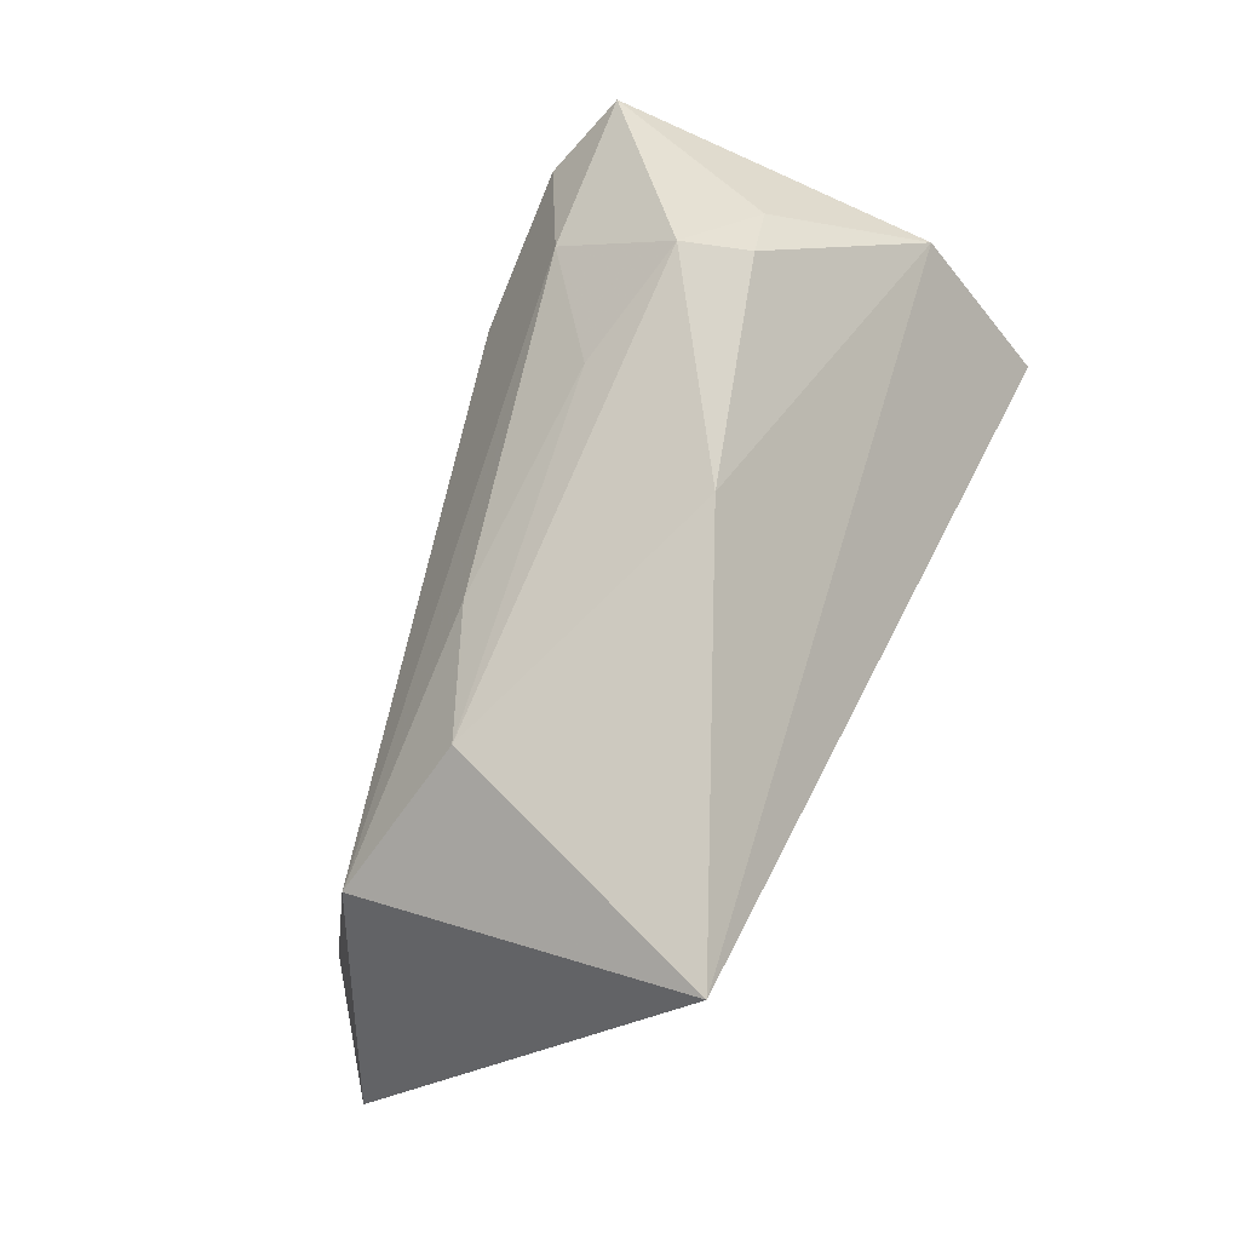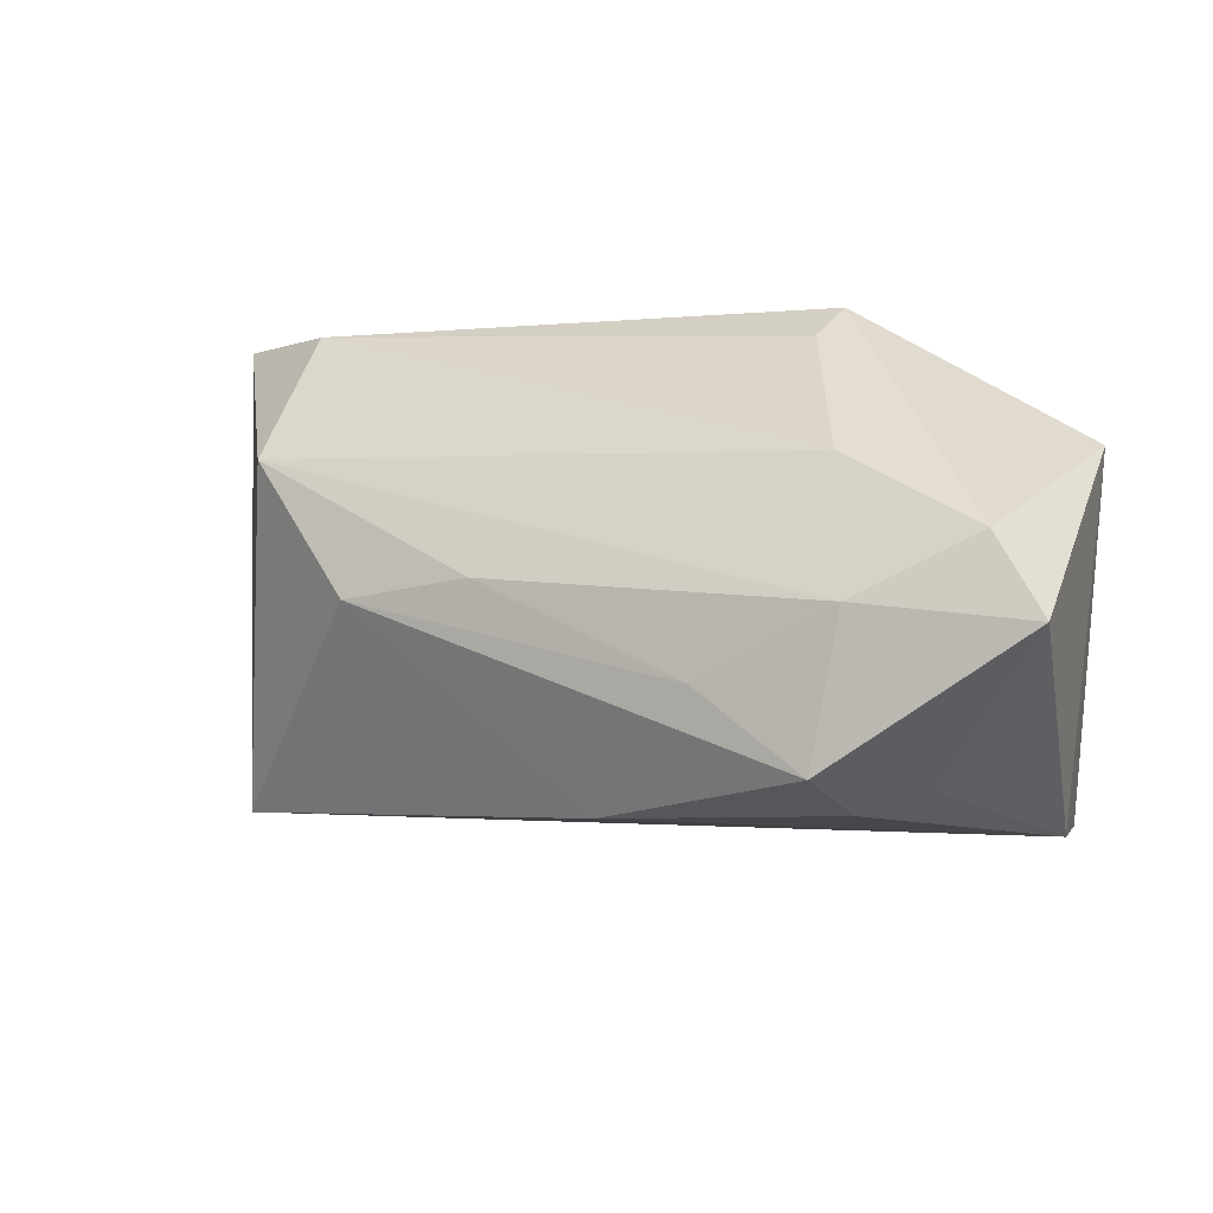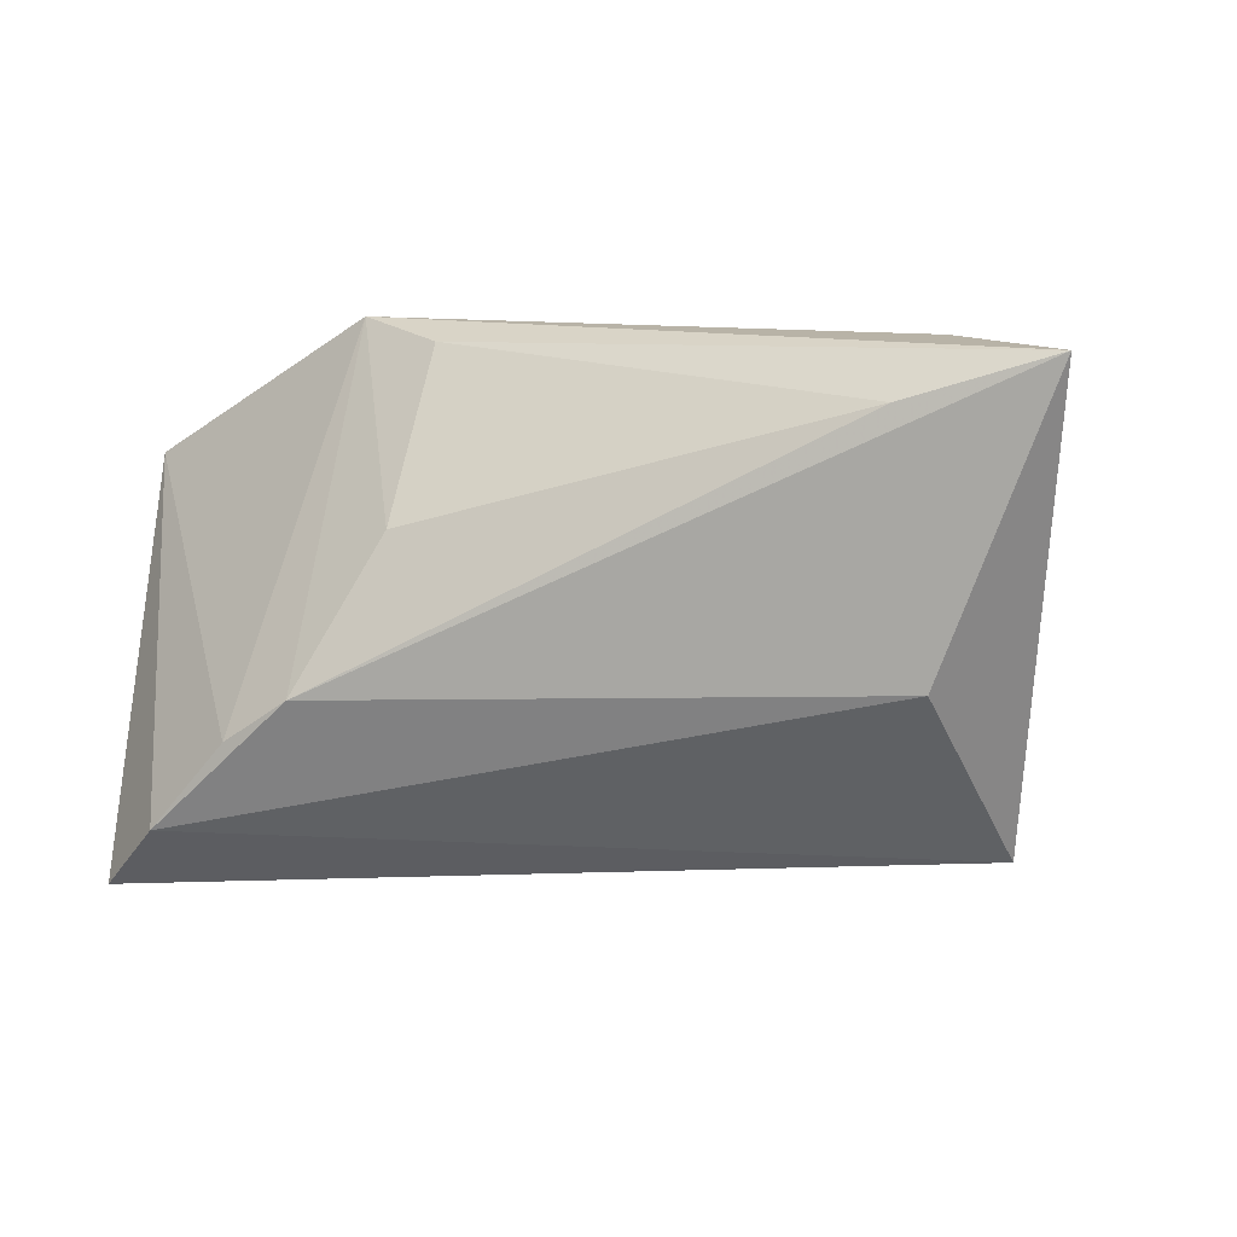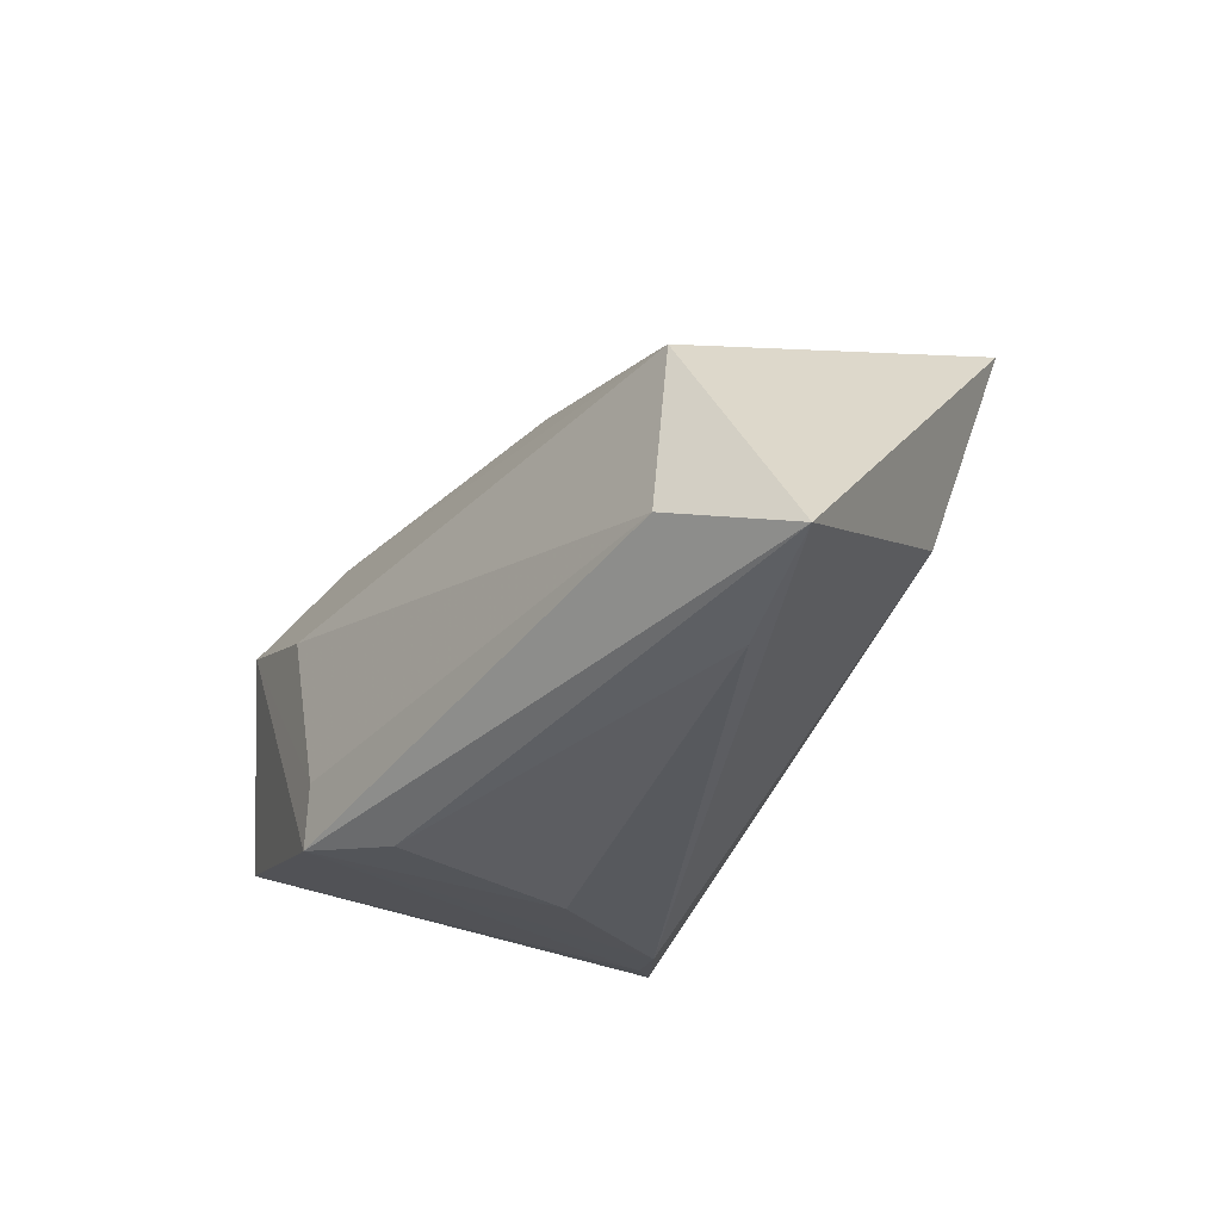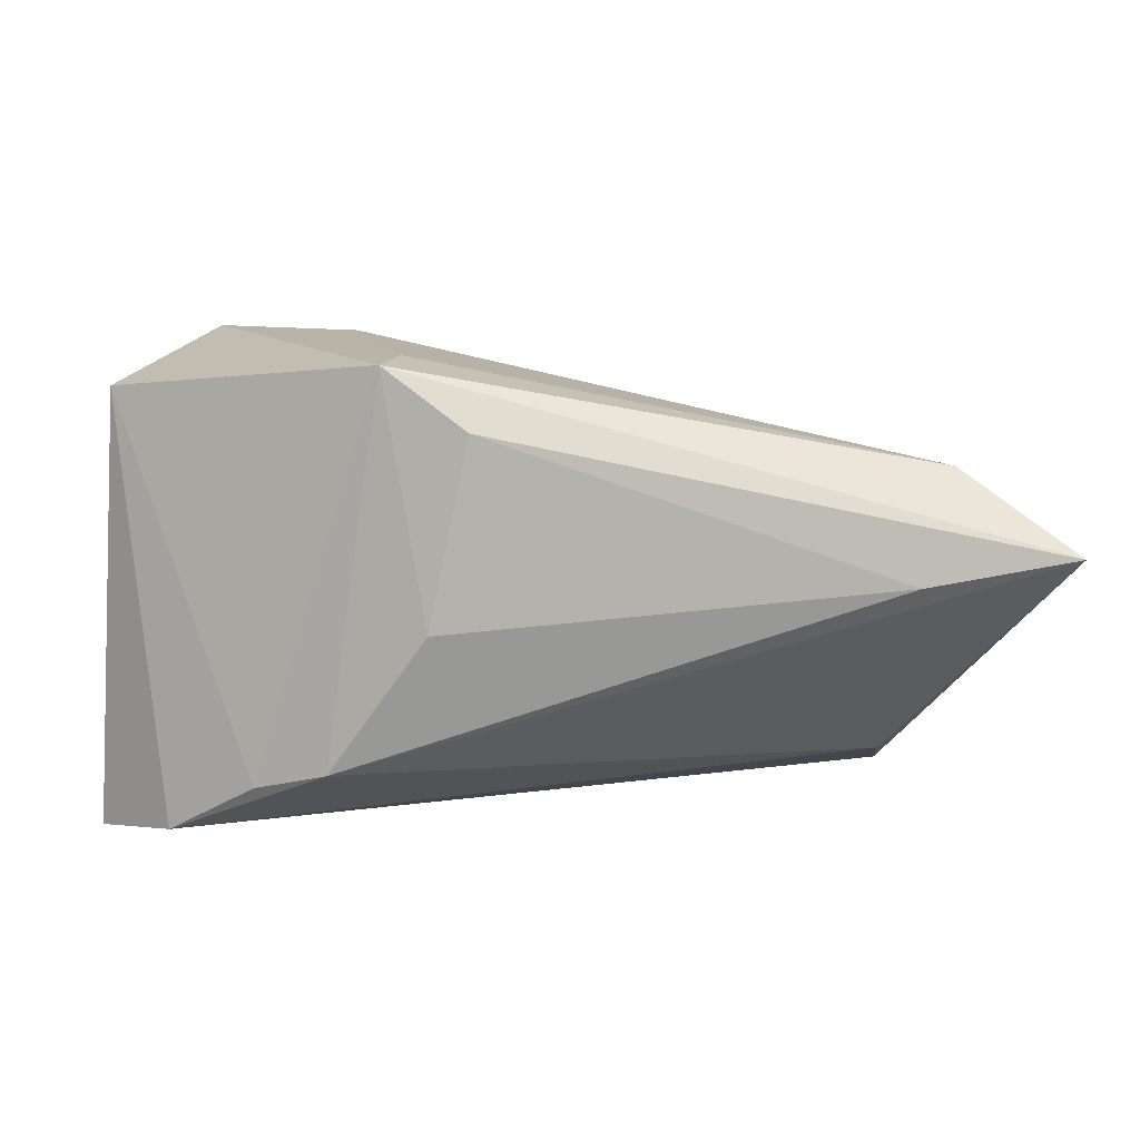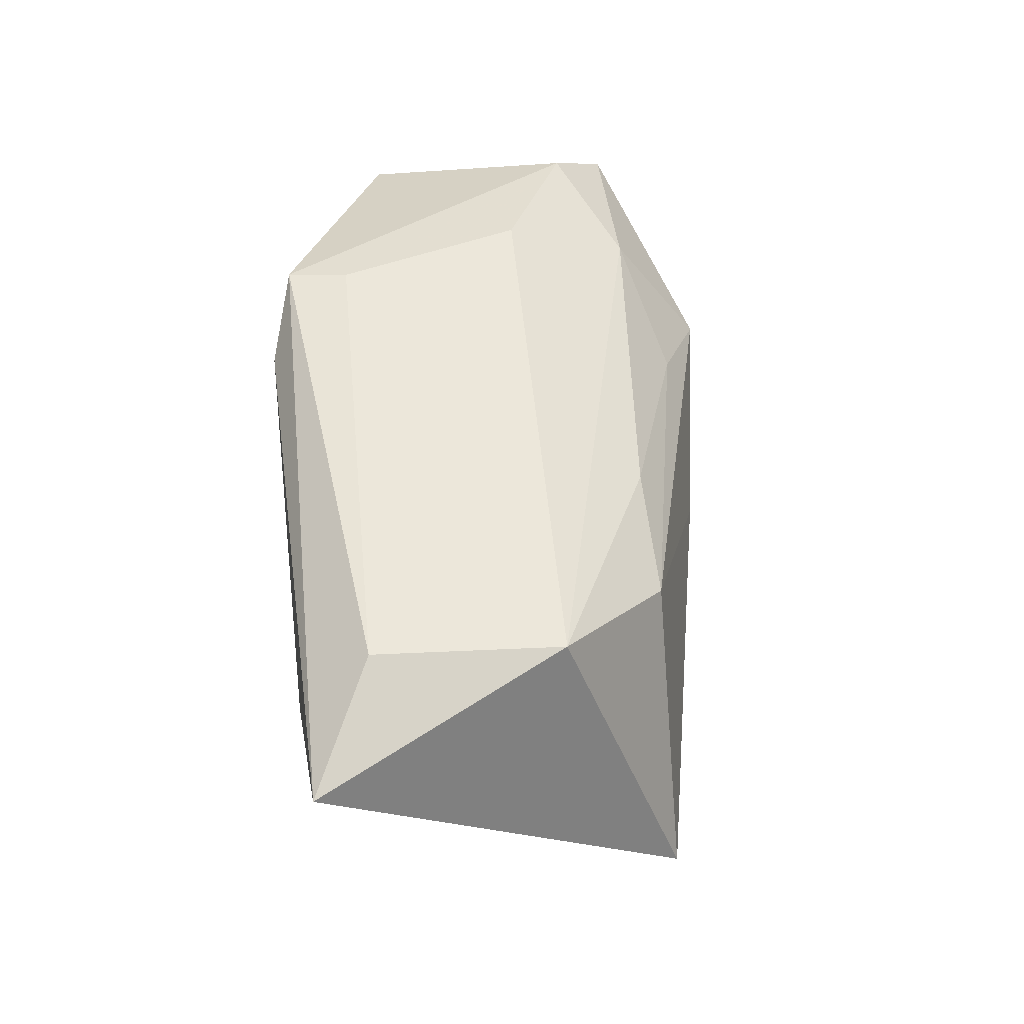
<metadata>
{"format":"obj","ext":"obj","renderer":"f3d","projection":"perspective","resolution":1024,"background":"white","views":[{"elev":66.0,"azim":115.1,"up":"+Y"},{"elev":38.3,"azim":-163.6,"up":"+Z"},{"elev":-26.6,"azim":18.0,"up":"+Z"},{"elev":-36.3,"azim":65.0,"up":"+Y"},{"elev":-79.6,"azim":0.1,"up":"+Y"},{"elev":38.9,"azim":82.6,"up":"+Z"}]}
</metadata>
<code>
v -0.04451 0.02336 0.02443
v -0.01893 0.006861 0.02925
v -0.008532 -0.02726 -0.001912
v 0.04579 -0.02726 0.003341
v -0.02911 -0.02101 -0.02095
v -0.01367 -0.02437 0.02774
v 0.03373 0.01919 0.006742
v -0.03555 0.02638 0.002003
v 0.05055 -0.01874 0.01577
v 0.04935 0.004666 0.01317
v -0.02802 0.03058 0.0001517
v -0.04002 -0.01538 -0.02752
v -0.03691 0.01592 0.02925
v 0.04411 -0.007254 -0.01991
v 0.06387 -0.02642 0.006402
v -0.04963 -0.006682 -0.0295
v -0.02041 -0.02415 -0.01867
v 0.01833 0.01904 0.01313
v -0.04602 -0.009782 0.02415
v 0.04759 0.0204 -0.02857
v -0.04931 0.01193 -0.0143
v -0.02337 0.03441 0.007418
v -0.008884 0.02792 0.01157
v -0.003774 -0.02726 0.02059
v 0.000563 0.03044 -0.007996
v -0.02353 0.02324 0.02225
v -0.01185 -0.01672 0.02821
f 21 16 19
f 21 20 16
f 14 20 15
f 1 21 19
f 5 6 19
f 20 21 25
f 15 20 10
f 15 6 24
f 24 6 3
f 8 1 22
f 21 1 8
f 19 16 12
f 12 5 19
f 16 20 12
f 20 14 12
f 3 6 17
f 6 5 17
f 17 14 15
f 17 12 14
f 5 12 17
f 22 25 11
f 11 25 21
f 11 8 22
f 21 8 11
f 7 10 20
f 7 25 22
f 20 25 7
f 2 10 26
f 22 1 26
f 9 6 15
f 9 10 2
f 15 10 9
f 15 24 4
f 4 24 3
f 4 17 15
f 3 17 4
f 2 26 13
f 13 26 1
f 13 1 19
f 19 6 13
f 23 7 22
f 22 26 23
f 27 9 2
f 6 9 27
f 2 13 27
f 27 13 6
f 7 23 18
f 18 23 26
f 10 7 18
f 18 26 10

</code>
